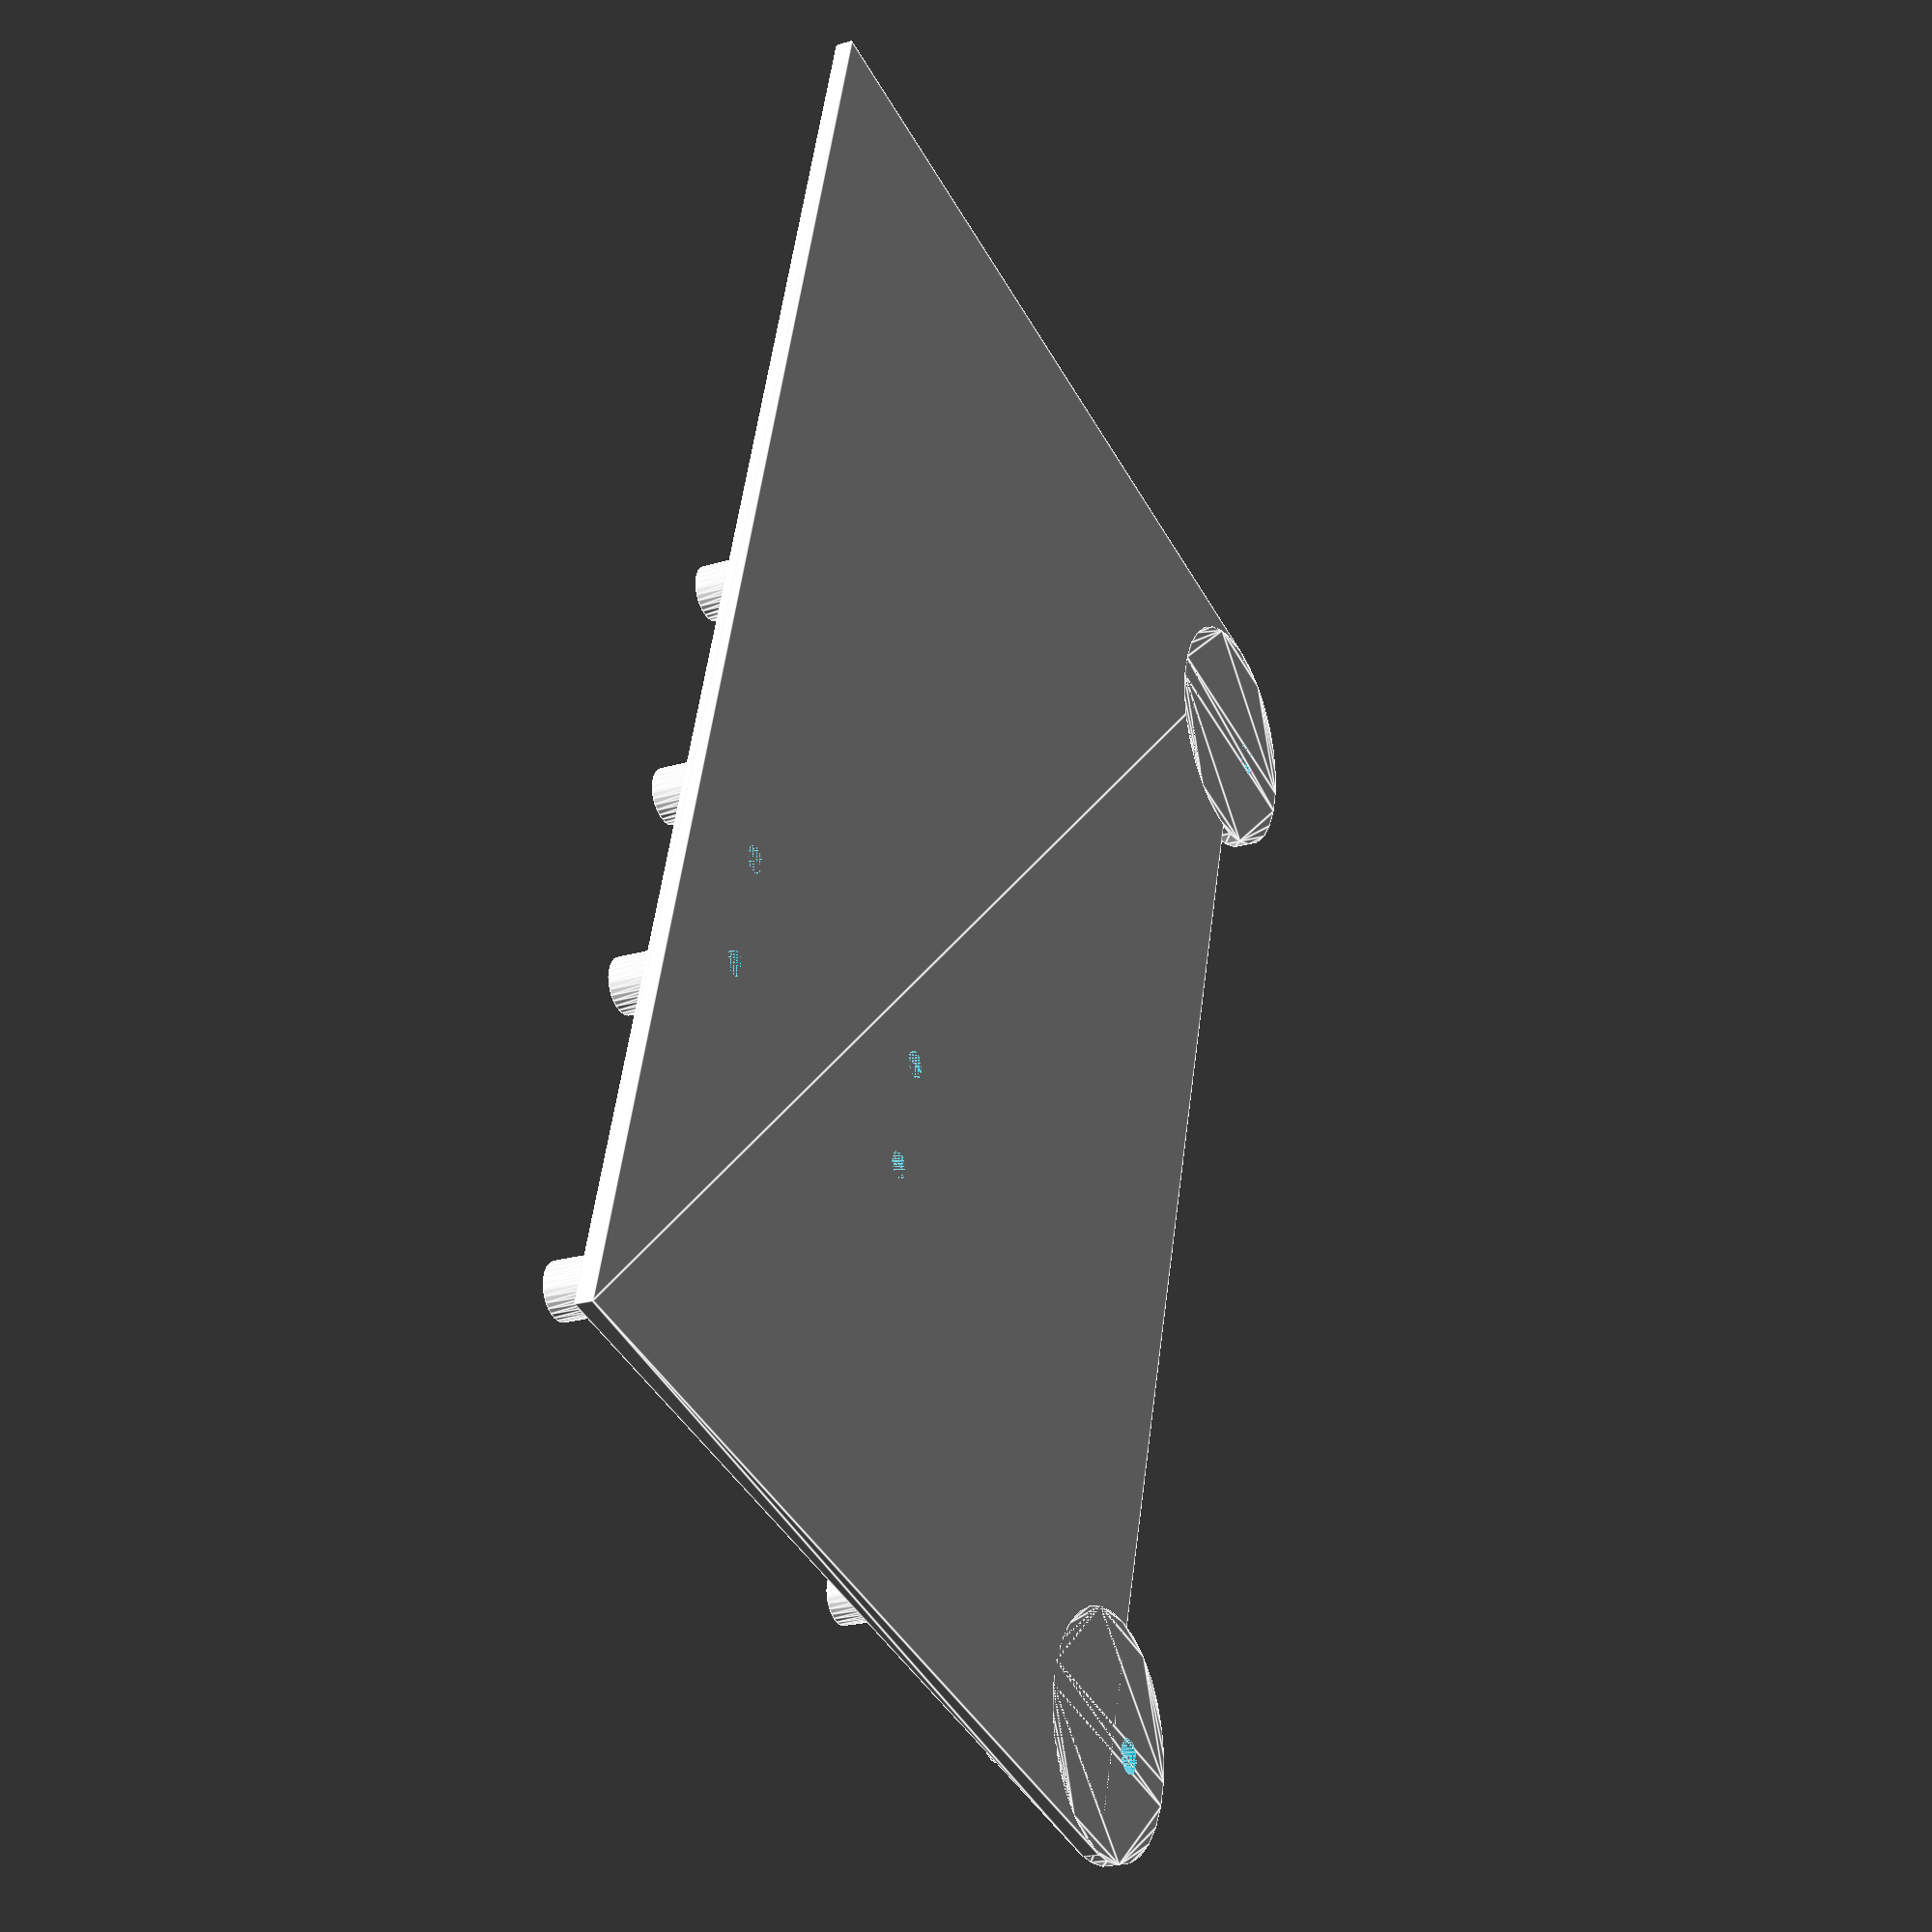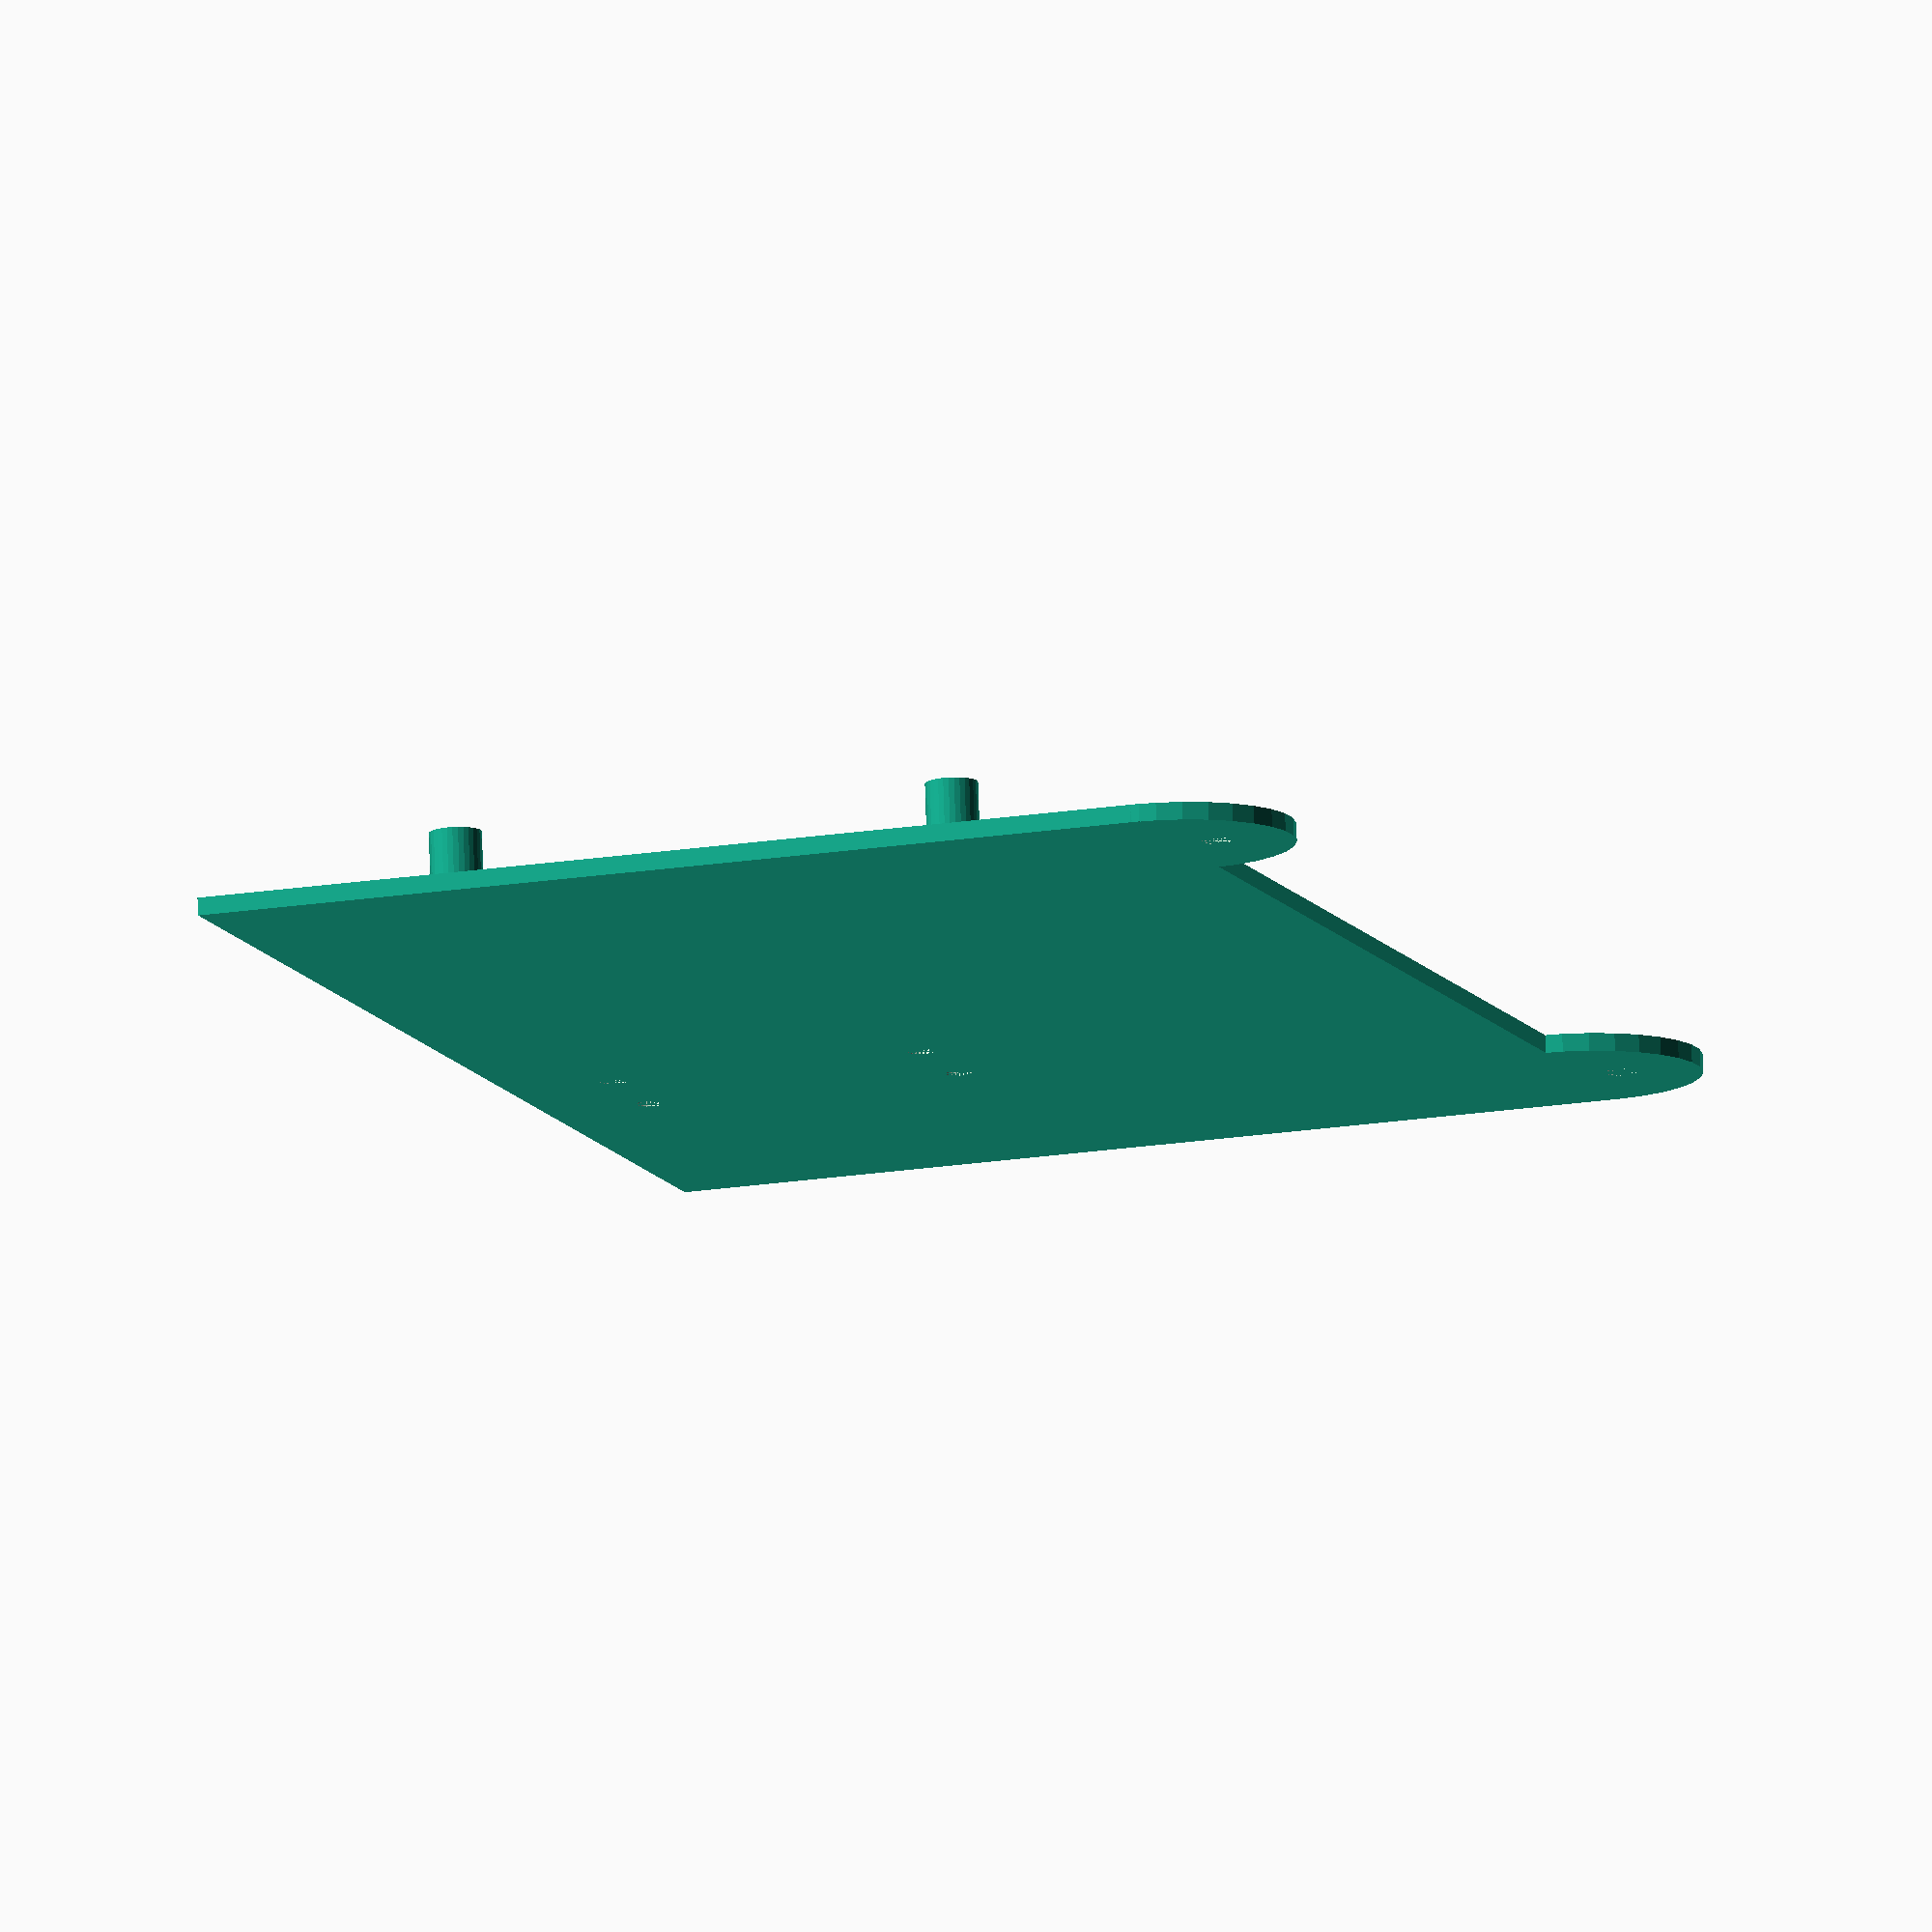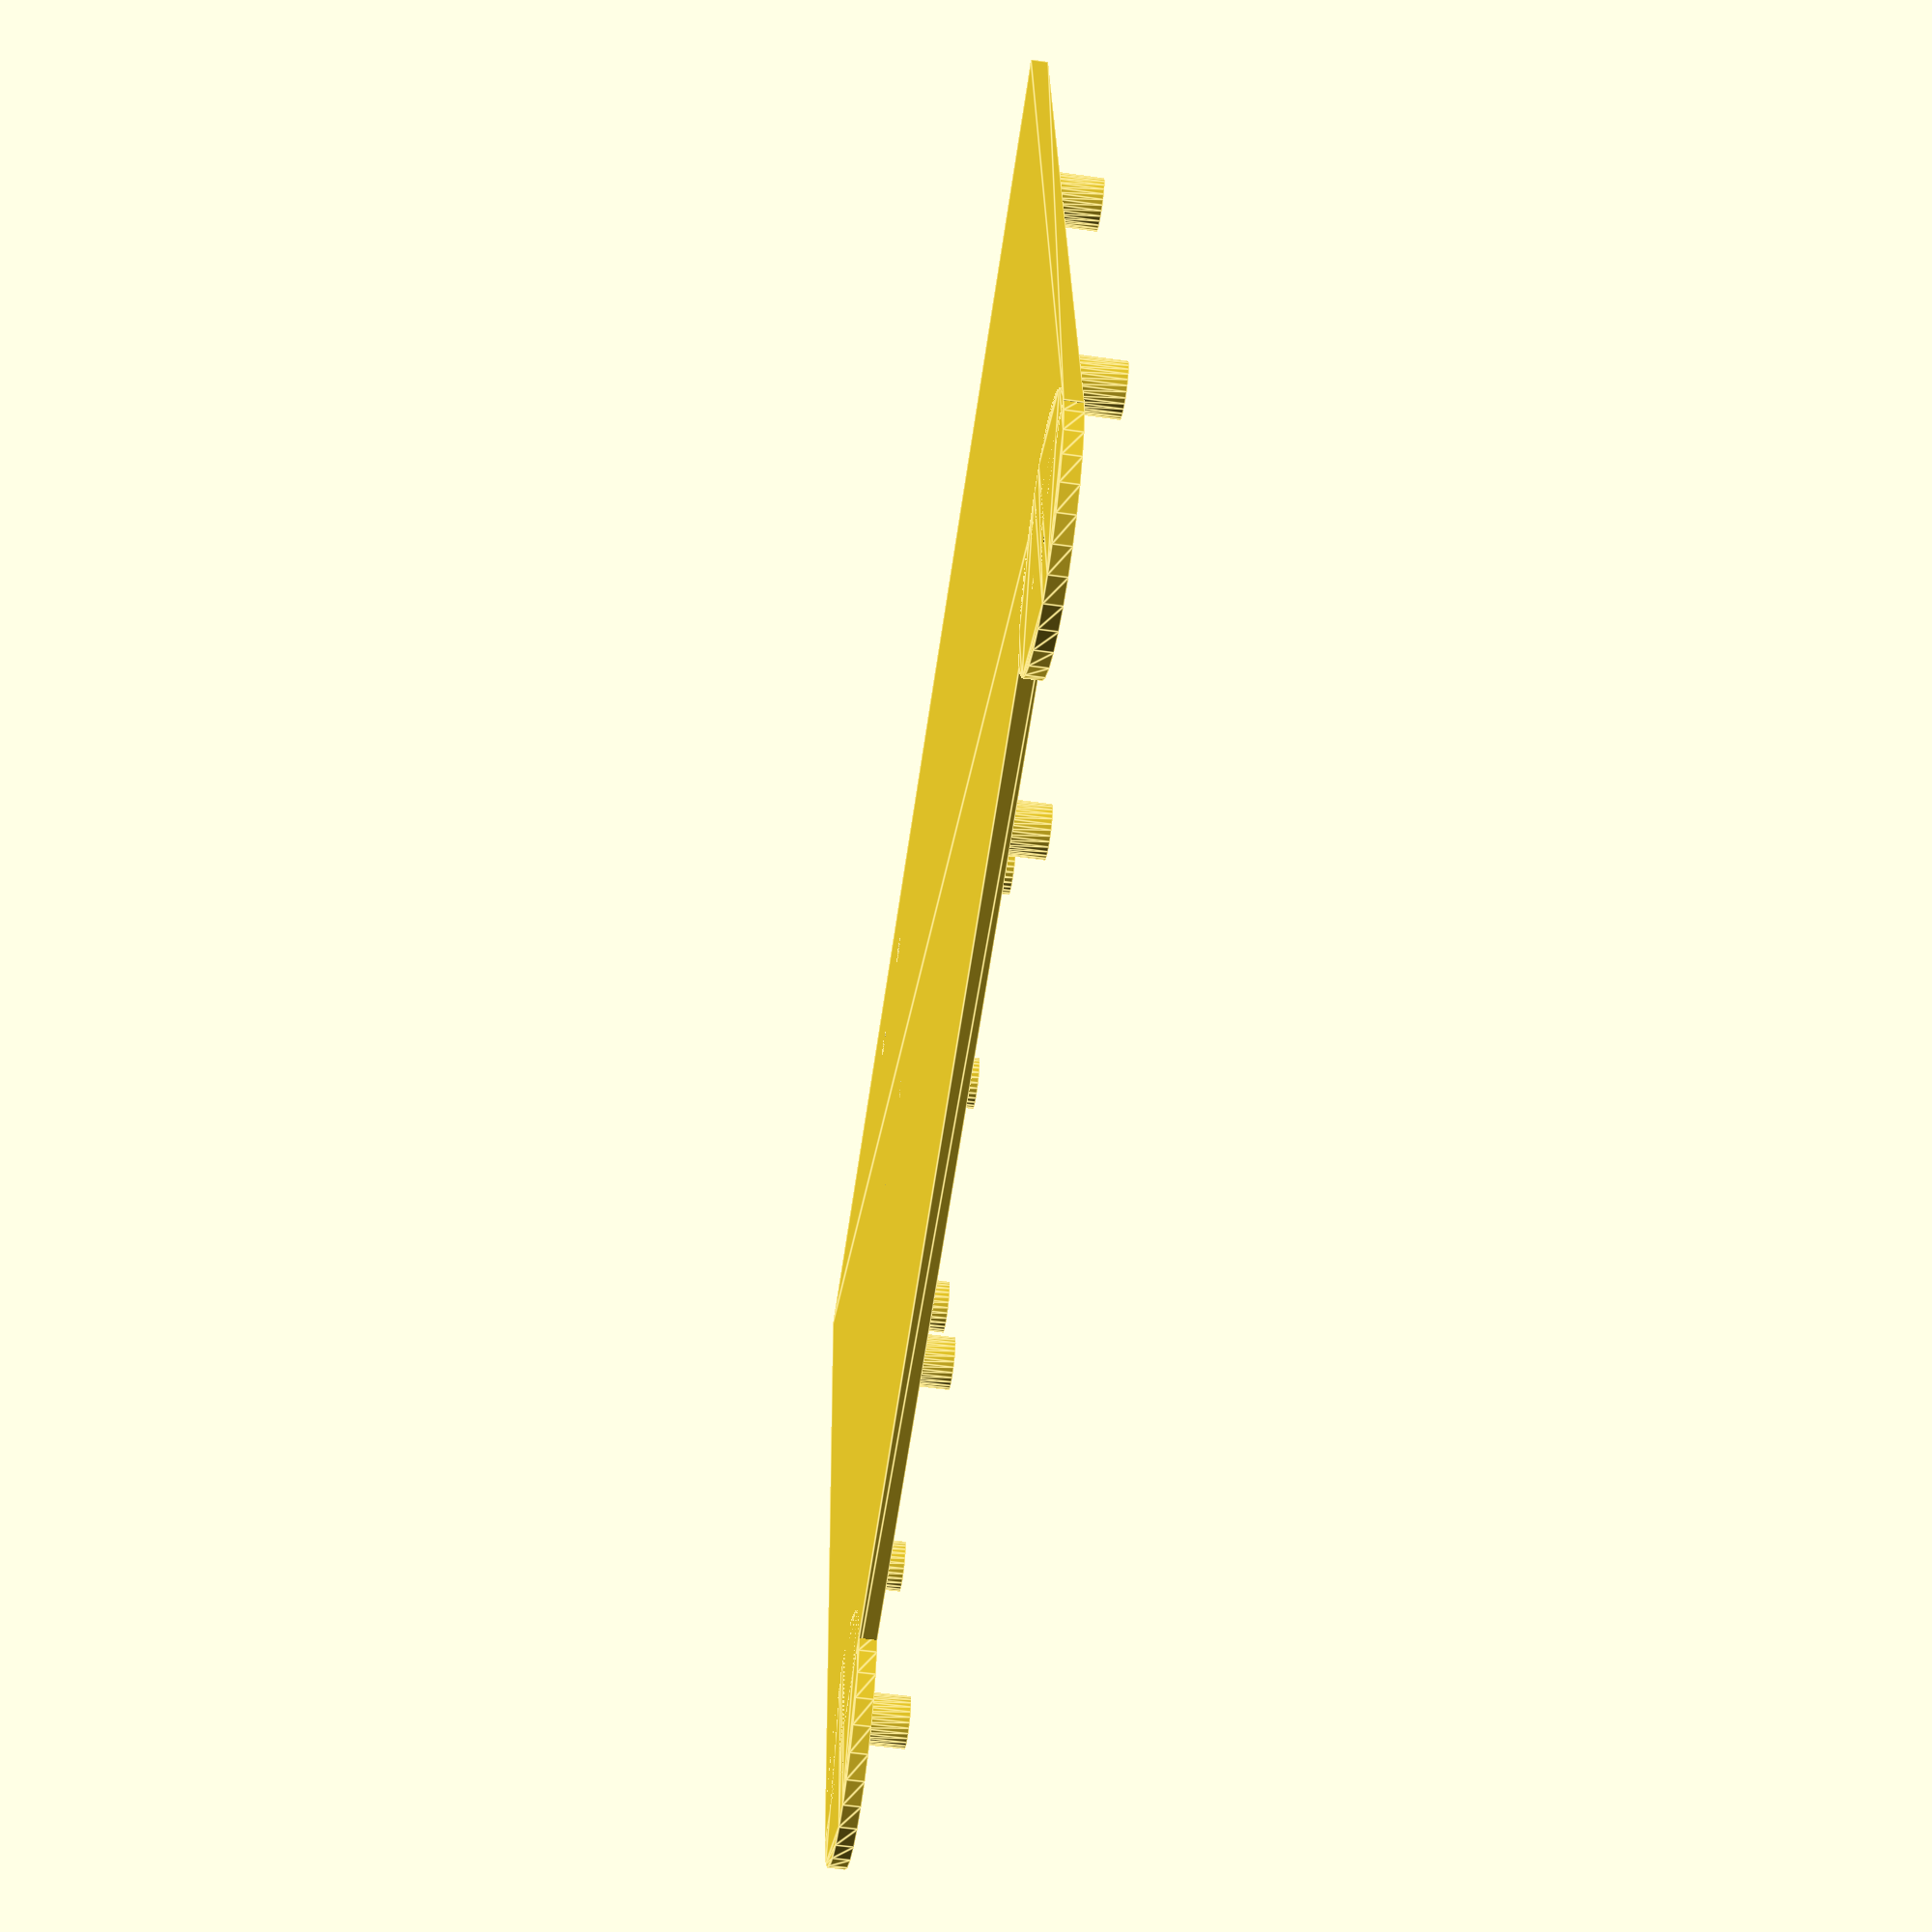
<openscad>



fn = 30;
base_thickness = 2;

bolt_d = 2.9;
standoff_height = 6;




difference() {   
    union() {
        linear_extrude(base_thickness) square(size=[110,170]);
        
        difference() {
            translate([123,170/2+10,0]) rotate([0,0,90]) union() {
                translate([-81,14,0]) linear_extrude(base_thickness) circle(r=14, $fn=fn);
                *translate([-71,14/2,0]) linear_extrude(base_thickness) square(size=[20,14], center=true);
                
                translate([61,14,0]) linear_extrude(base_thickness) circle(r=14, $fn=fn);
                *translate([71,14/2,0]) linear_extrude(base_thickness) square(size=[20,14], center=true);            
            }
        }
    }
    translate([124-10,170/2,0]) rotate([0,0,90]) union() {

        translate([-71,0,0]) linear_extrude(base_thickness+1) circle(d=4, $fn=fn);
        translate([71,0,0]) linear_extrude(base_thickness+1) circle(d=4, $fn=fn);
    }


    translate([12,115,0]) rotate([0,0,90]) union() {
        translate([-6,0,0]) linear_extrude(base_thickness+1) circle(d=3, $fn=fn);
        translate([7,0,0]) linear_extrude(base_thickness+1) circle(d=3, $fn=fn);
    }
    translate([48,115,0]) rotate([0,0,90]) union() {
        translate([-6,0,0]) linear_extrude(base_thickness+1) circle(d=3, $fn=fn);
        translate([7,0,0]) linear_extrude(base_thickness+1) circle(d=3, $fn=fn);
    }
    
    #translate([104,140,1]) rotate([0,0,-90]) linear_extrude(1) {
        text("Christian Skjerning | December 2019", size=5);
    }
    
}


// raspberry pi
translate([28, 56, base_thickness]) rotate([0,0,-90]) union () {
    
    // standoffs
    standoff_spacing = [49, 58];
    
    // standoff 1
    translate([0, 0, 0]) difference() {
        linear_extrude(standoff_height) circle(d=bolt_d+3, $fn=fn);
        linear_extrude(standoff_height) circle(d=bolt_d, $fn=fn);
    }
    // standoff 2
    translate([standoff_spacing[0], 0, 0]) difference() {
        linear_extrude(standoff_height) circle(d=bolt_d+3, $fn=fn);
        linear_extrude(standoff_height) circle(d=bolt_d, $fn=fn);
    }
    // standoff 3
    translate([0, standoff_spacing[1], 0]) difference() {
        linear_extrude(standoff_height) circle(d=bolt_d+3, $fn=fn);
        linear_extrude(standoff_height) circle(d=bolt_d, $fn=fn);
    }
    // standoff 4
    translate([standoff_spacing[0], standoff_spacing[1], 0]) difference() {
        linear_extrude(standoff_height) circle(d=bolt_d+3, $fn=fn);
        linear_extrude(standoff_height) circle(d=bolt_d, $fn=fn);
    }
}

// buck converter
translate([80, 125, base_thickness]) rotate([0,0,0]) union () {
    
    
    // standoffs
    standoff_spacing = [18, 36];
           
    // standoff 1
    translate([0, 0, 0]) difference() {
        linear_extrude(standoff_height) circle(d=bolt_d+3, $fn=fn);
        linear_extrude(standoff_height) circle(d=bolt_d, $fn=fn);
    }
    // standoff 2
    translate([standoff_spacing[0], standoff_spacing[1], 0]) difference() {
        linear_extrude(standoff_height) circle(d=bolt_d+3, $fn=fn);
        linear_extrude(standoff_height) circle(d=bolt_d, $fn=fn);
    }
}


// motor
translate([63,128, base_thickness]) rotate([0,0,90]) union () {       
    
    // standoffs
    standoff_spacing = [36, 57.5];
          
    // standoff 1
    translate([0,0,0]) difference() {
        linear_extrude(standoff_height) circle(d=bolt_d+3, $fn=fn);
        linear_extrude(standoff_height) circle(d=bolt_d, $fn=fn);
    }
    // standoff 2
    translate([standoff_spacing[0], 0, 0]) difference() {
        linear_extrude(standoff_height) circle(d=bolt_d+3, $fn=fn);
        linear_extrude(standoff_height) circle(d=bolt_d, $fn=fn);
    }
    // standoff 3
    translate([0, standoff_spacing[1], 0]) difference() {
        linear_extrude(standoff_height) circle(d=bolt_d+3, $fn=fn);
        linear_extrude(standoff_height) circle(d=bolt_d, $fn=fn);
    }
    // standoff 4
    translate([standoff_spacing[0], standoff_spacing[1], 0]) difference() {
        linear_extrude(standoff_height) circle(d=bolt_d+3, $fn=fn);
        linear_extrude(standoff_height) circle(d=bolt_d, $fn=fn);
    }
    
}



// amplifier 1 base
translate([54, 76, base_thickness]) rotate([0,0,90]) union () {
    
    standoff_spacing = [27.5, 48];
        
    // standoff 1
    translate([0, 0, 0]) difference() {
        linear_extrude(standoff_height) circle(d=bolt_d+3, $fn=fn);
        linear_extrude(standoff_height) circle(d=bolt_d, $fn=fn);
    }
    // standoff 2
    translate([standoff_spacing[0], 0, 0]) difference() {
        linear_extrude(standoff_height) circle(d=bolt_d+3, $fn=fn);
        linear_extrude(standoff_height) circle(d=bolt_d, $fn=fn);
    }
    // standoff 3
    translate([0, standoff_spacing[1], 0]) difference() {
        linear_extrude(standoff_height) circle(d=bolt_d+3, $fn=fn);
        linear_extrude(standoff_height) circle(d=bolt_d, $fn=fn);
    }
    // standoff 4
    translate([standoff_spacing[0], standoff_spacing[1], 0]) difference() {
        linear_extrude(standoff_height) circle(d=bolt_d+3, $fn=fn);
        linear_extrude(standoff_height) circle(d=bolt_d, $fn=fn);
    }   
}

/*
// arduino base
translate([110, 116, base_thickness]) rotate([0,0,0]) union () {
    
   
    standoff_spacing = [0, 40];
 
    // standoff 1
    translate([0, 0, 0]) difference() {
        linear_extrude(standoff_height) circle(d=bolt_d+3, $fn=fn);
        linear_extrude(standoff_height) circle(d=bolt_d, $fn=fn);
    }
    // standoff 2
    translate([0, standoff_spacing[1], 0]) difference() {
        linear_extrude(standoff_height) circle(d=bolt_d+3, $fn=fn);
        linear_extrude(standoff_height) circle(d=bolt_d, $fn=fn);   
    }
}
*/
</openscad>
<views>
elev=22.9 azim=164.1 roll=117.2 proj=p view=edges
elev=281.6 azim=198.5 roll=178.1 proj=o view=wireframe
elev=56.6 azim=96.3 roll=261.6 proj=p view=edges
</views>
